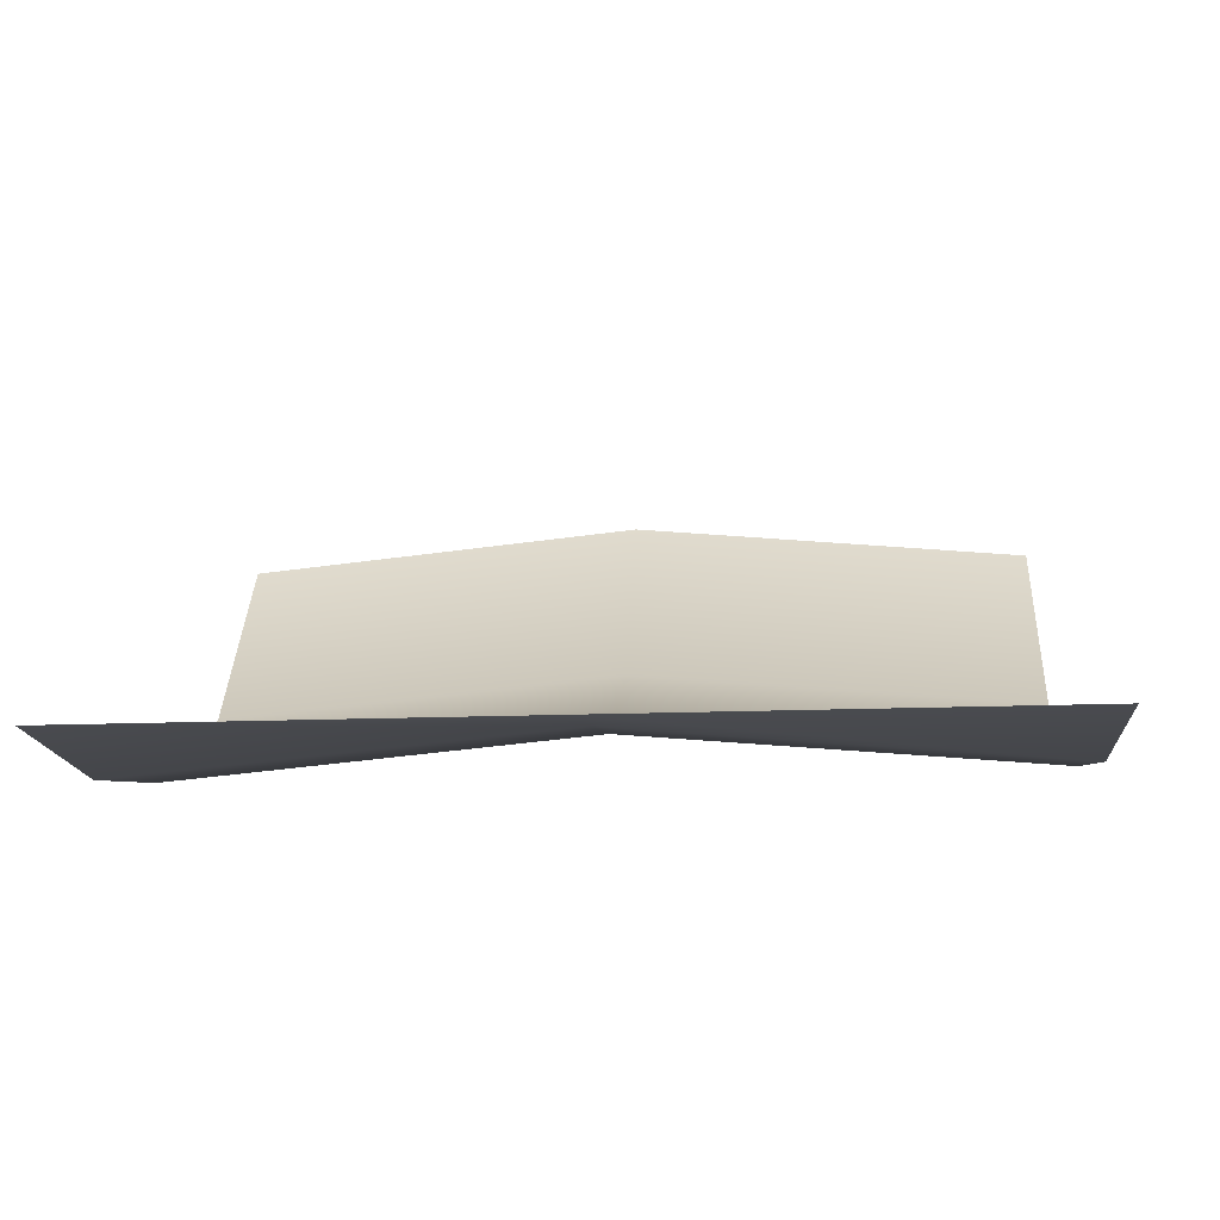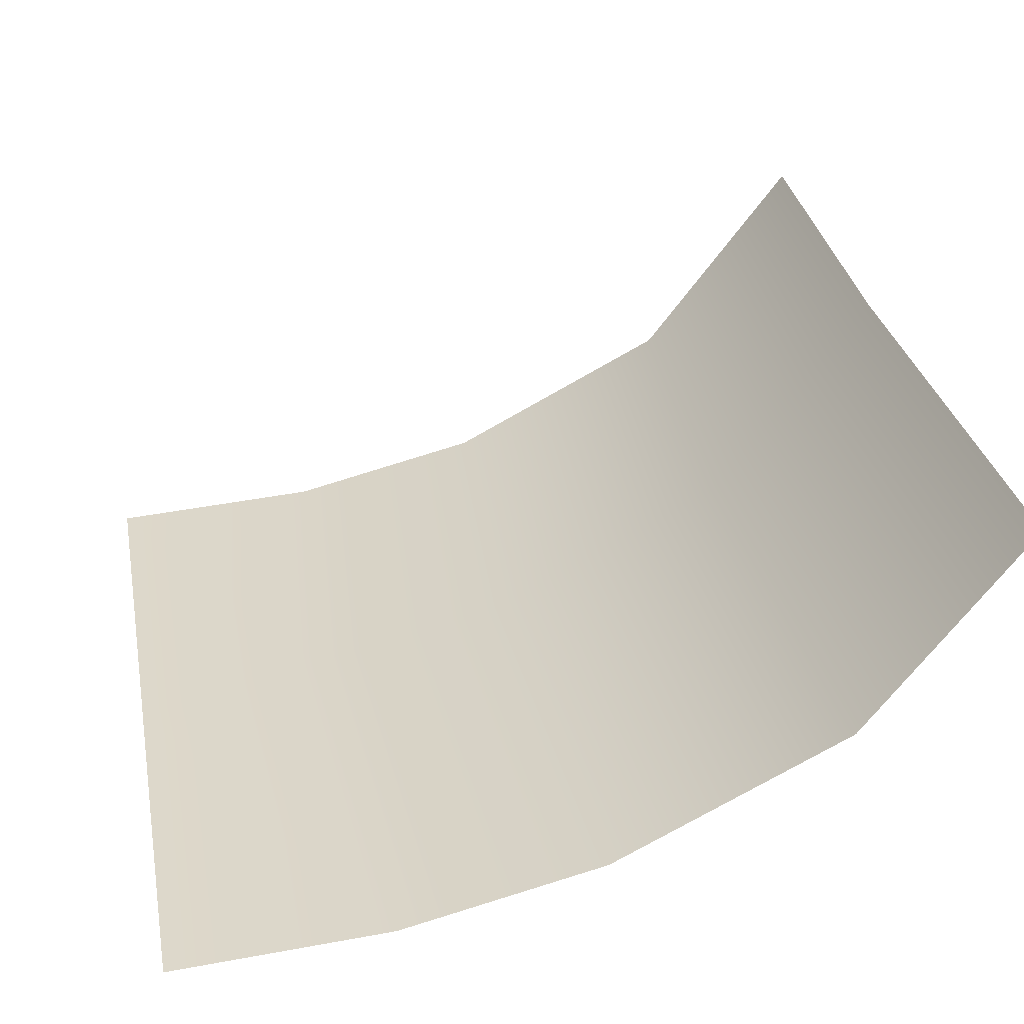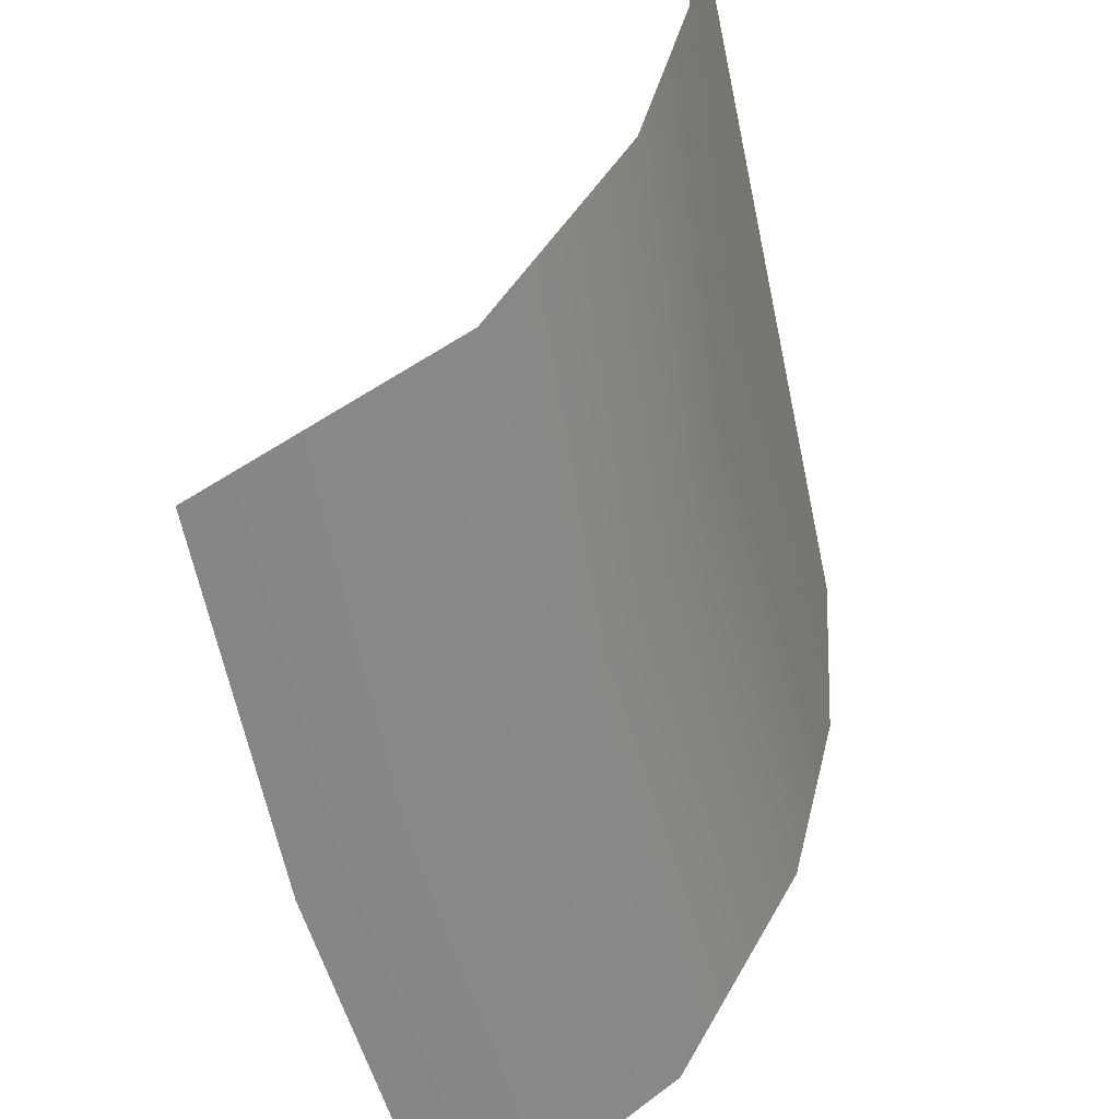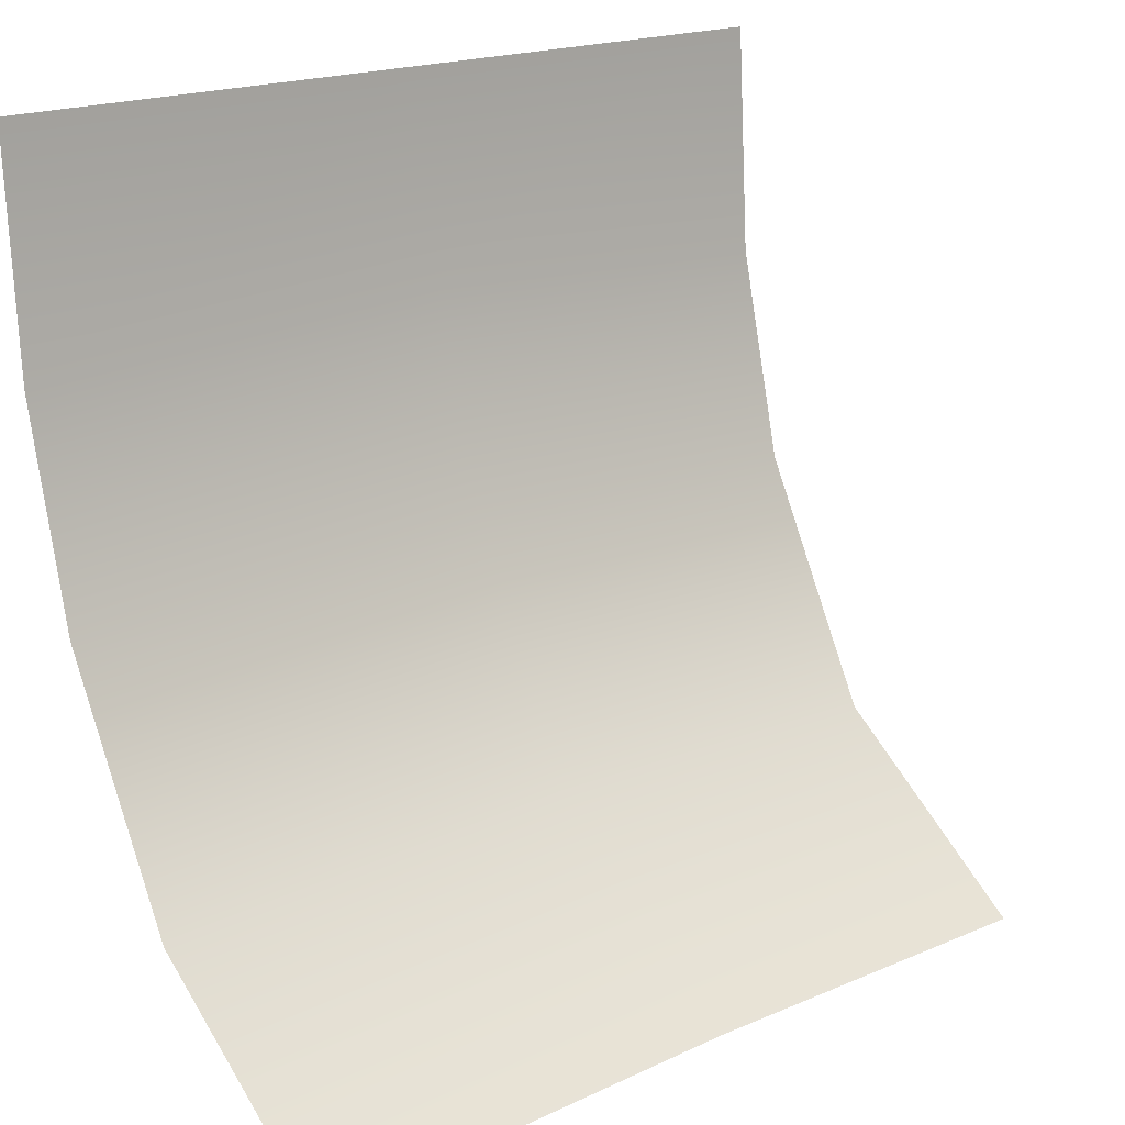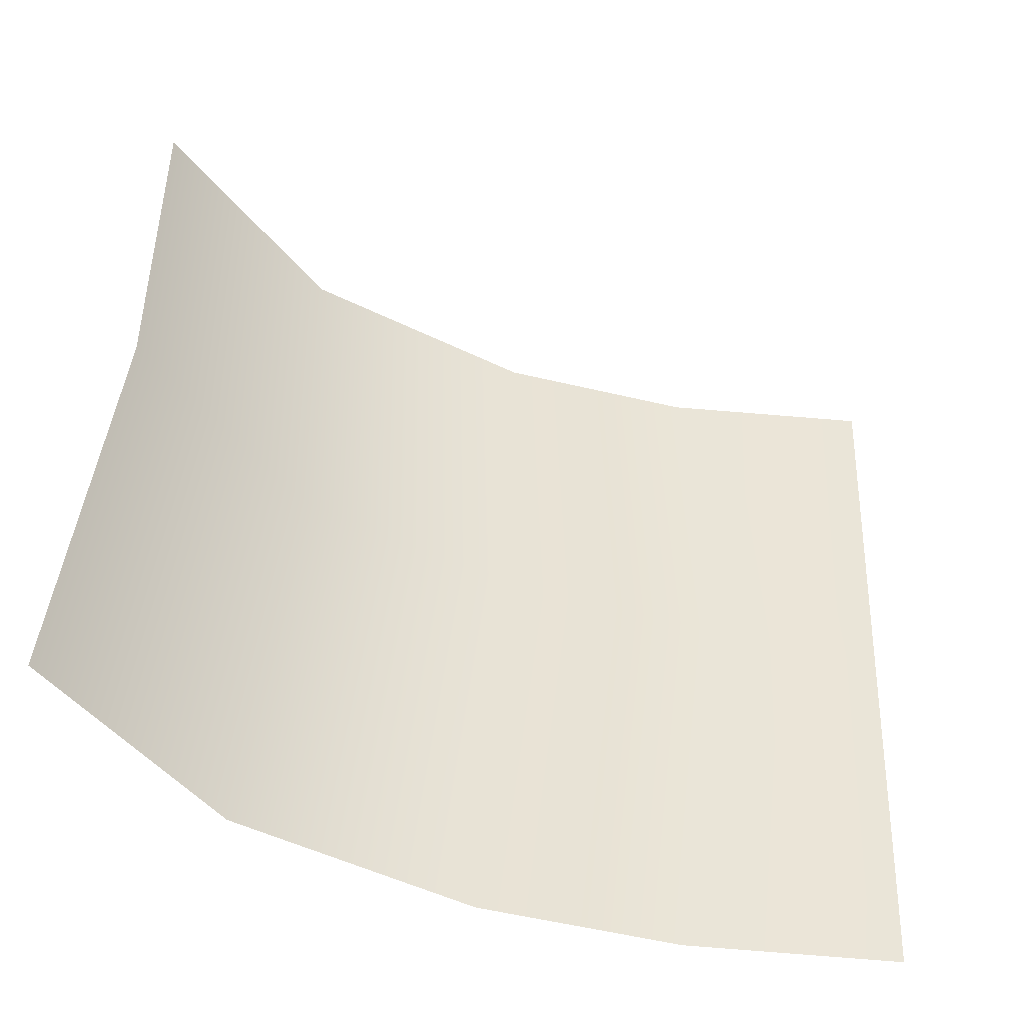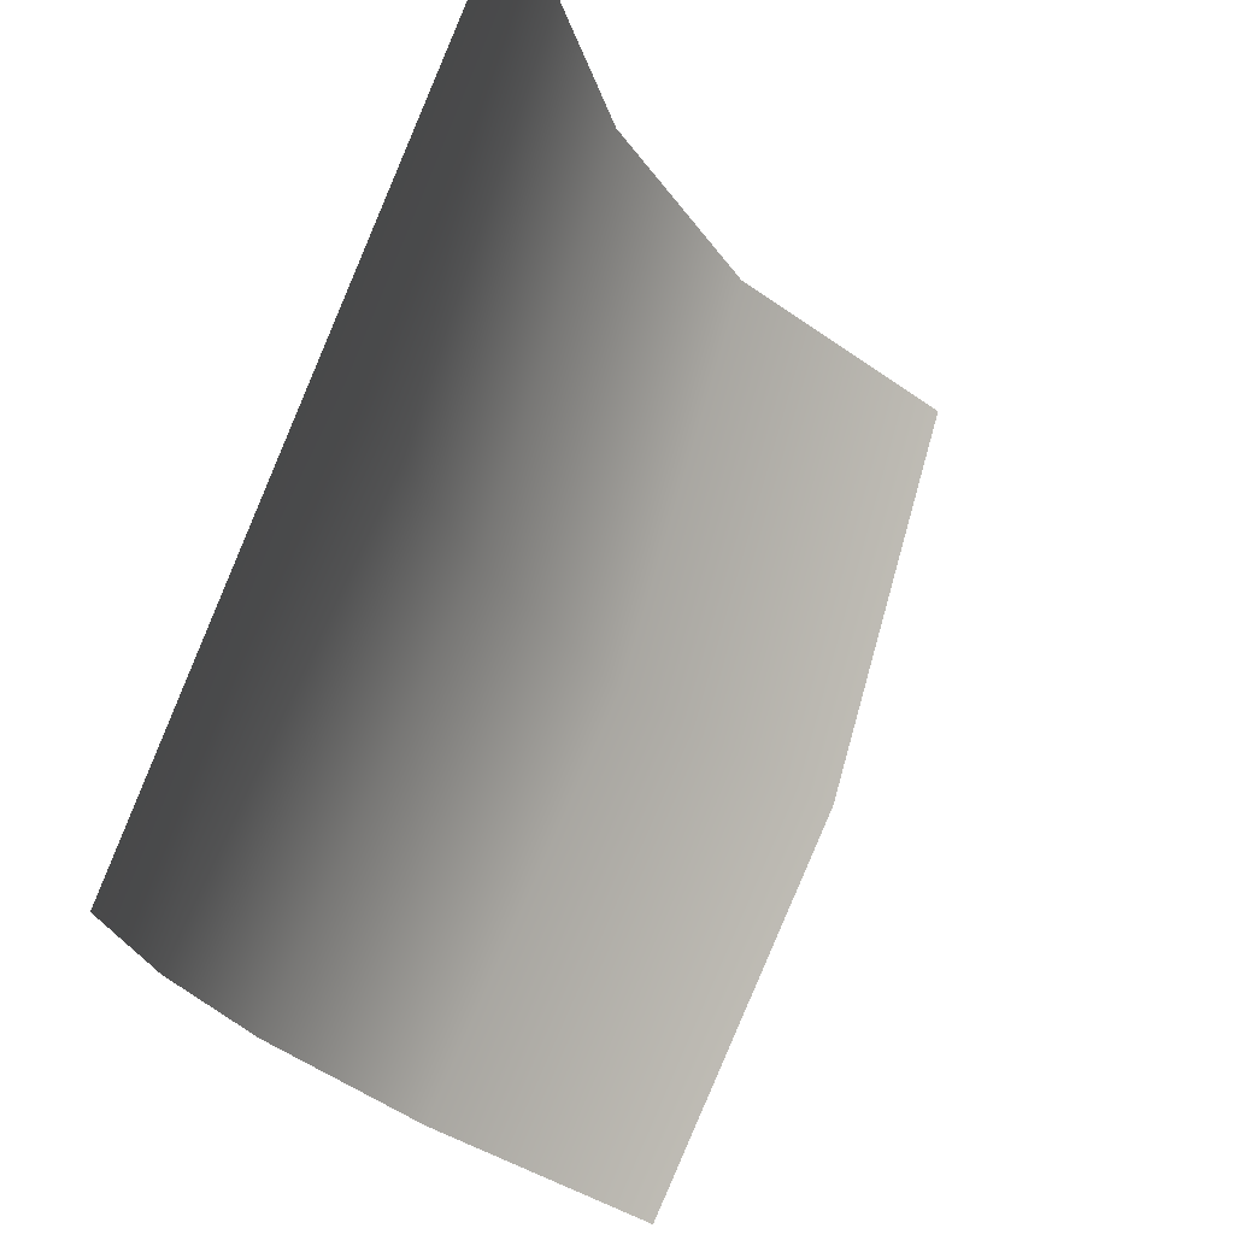
<metadata>
{"format":"obj","ext":"obj","renderer":"f3d","projection":"perspective","resolution":1024,"background":"white","views":[{"elev":-17.8,"azim":-175.8,"up":"+Z"},{"elev":31.7,"azim":-100.7,"up":"+Z"},{"elev":-52.2,"azim":101.8,"up":"+Y"},{"elev":18.8,"azim":-40.5,"up":"+Y"},{"elev":43.4,"azim":92.7,"up":"+Z"},{"elev":74.0,"azim":-70.2,"up":"+Y"}]}
</metadata>
<code>
g default
v -1.041 -2.106 1.029
v -0.00024 -2.031 1.103
v 1.04 -2.106 1.029
v -1.041 -1.704 0.5022
v -0.00024 -1.628 0.5767
v 1.04 -1.704 0.5022
v -1.041 -1.108 0.1912
v -0.00024 -1.032 0.2657
v 1.04 -1.108 0.1912
v -1.041 -0.5874 0.06704
v -0.00024 -0.5115 0.1415
v 1.04 -0.5874 0.06704
v -1.041 -0.02527 0.03121
v -0.00024 -0.02527 0.03121
v 1.04 -0.02527 0.03121
g Bark:pPlane1
f 1 2 5 4
f 2 3 6 5
f 4 5 8 7
f 5 6 9 8
f 7 8 11 10
f 8 9 12 11
f 10 11 14 13
f 11 12 15 14

</code>
